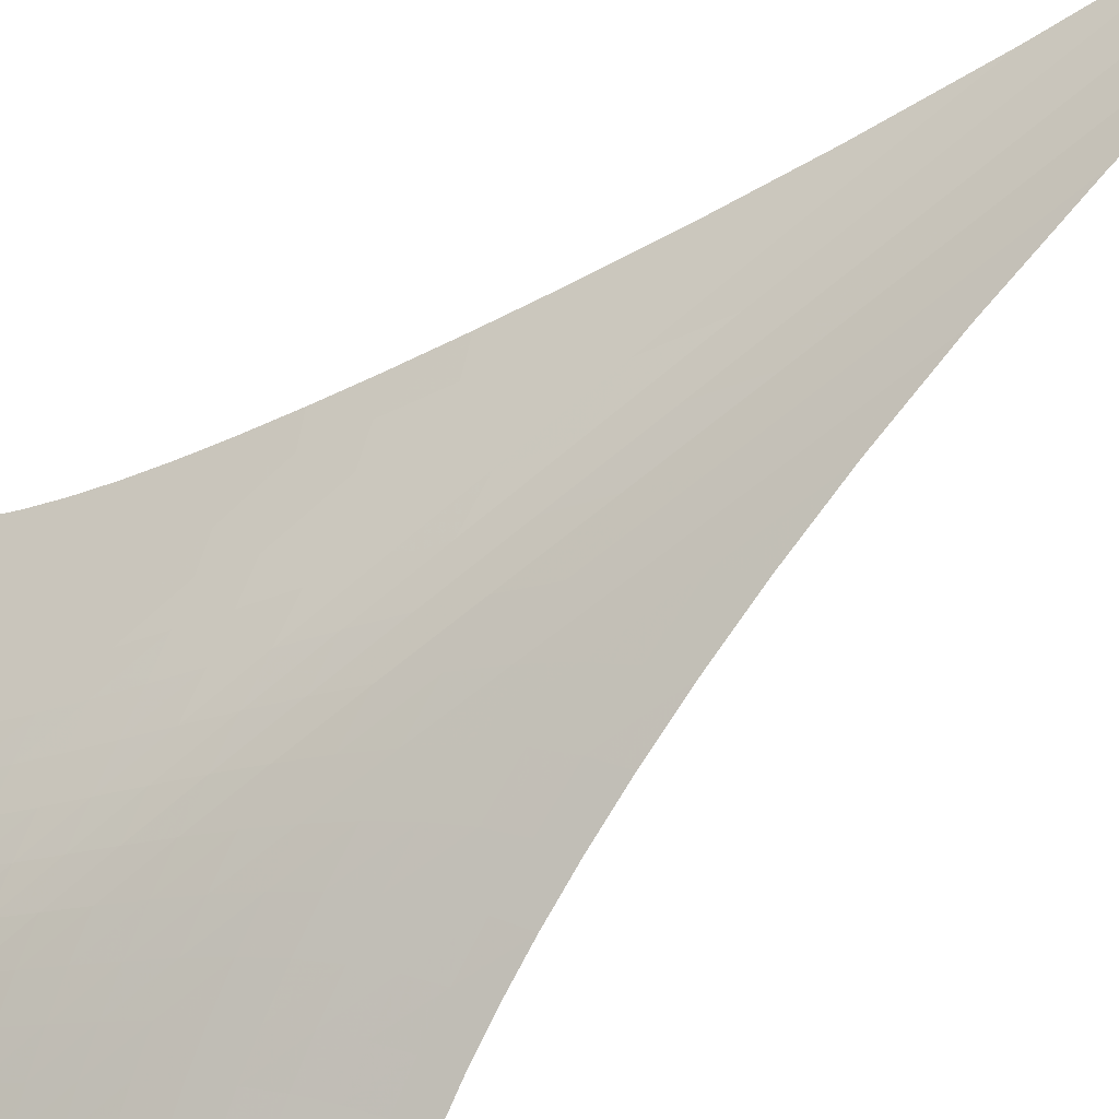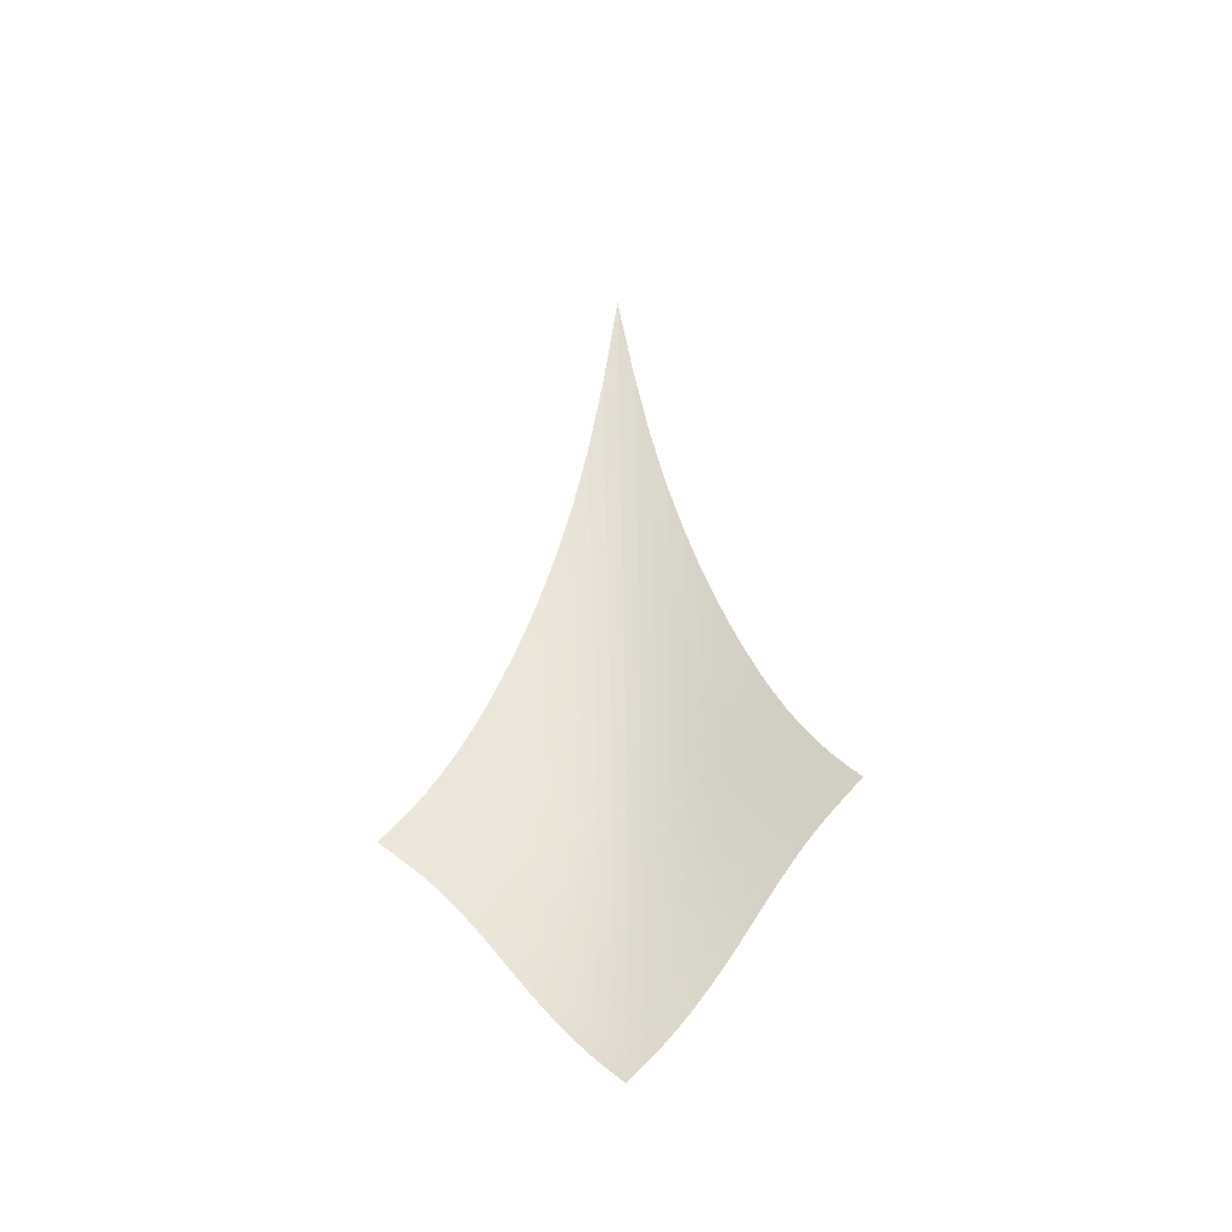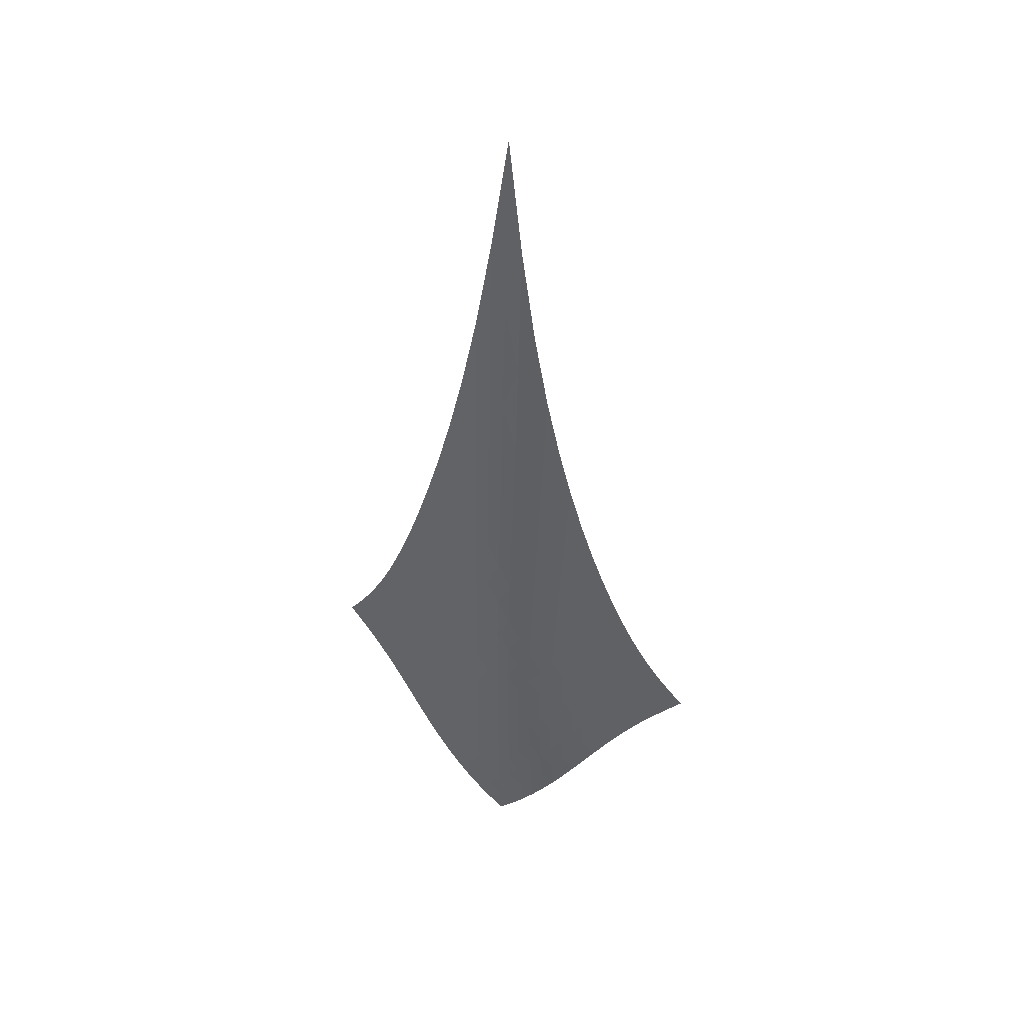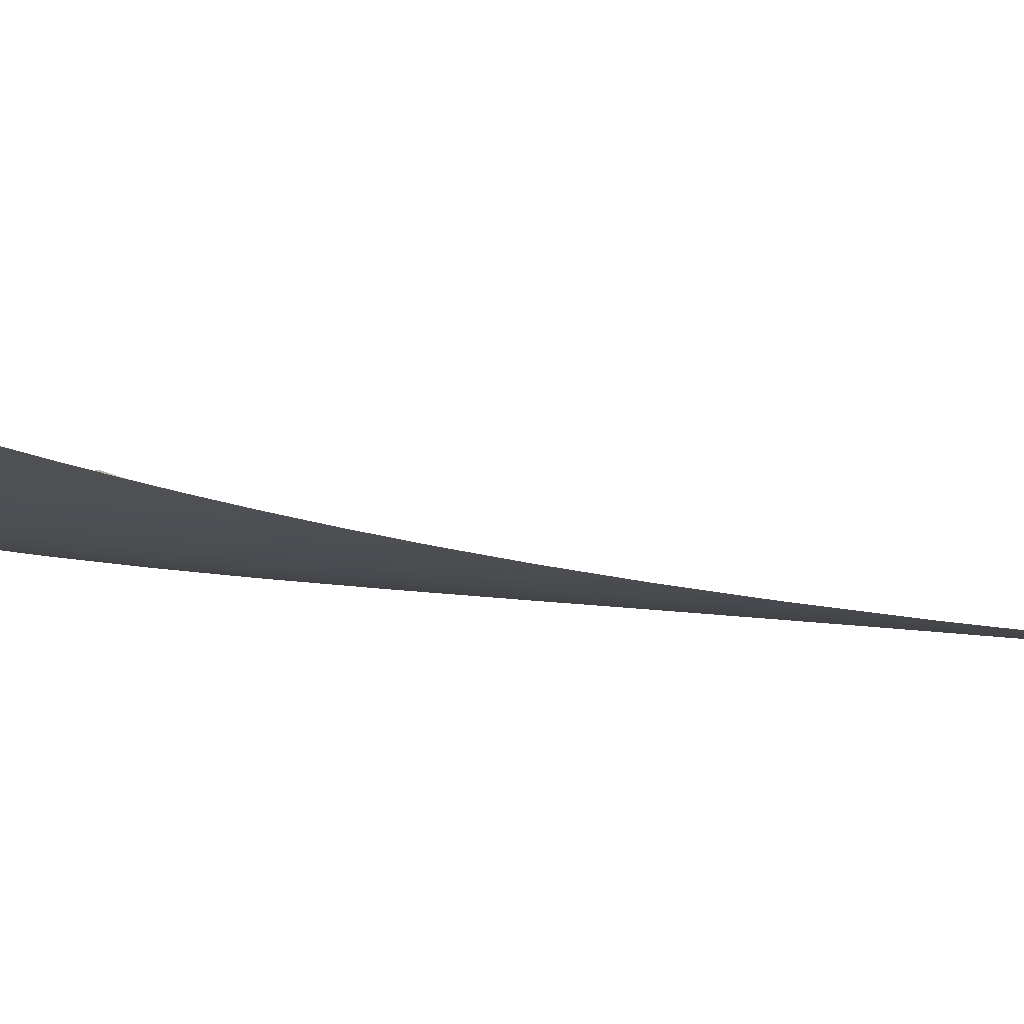
<metadata>
{"format":"obj","ext":"obj","renderer":"f3d","projection":"perspective","resolution":1024,"background":"white","views":[{"elev":-71.3,"azim":131.3,"up":"+Z"},{"elev":-43.4,"azim":-32.8,"up":"+Y"},{"elev":41.7,"azim":157.0,"up":"+Y"},{"elev":42.5,"azim":101.6,"up":"+Z"}]}
</metadata>
<code>
v -6.497 -0.09639 6.497
v -0.5834 -28.8 12.87
v -12.87 -28.8 0.5834
v -5.672 -38.82 5.672
v -12.44 -28.14 0.8671
v -12.01 -27.43 1.149
v -11.58 -26.67 1.426
v -11.17 -25.82 1.699
v -10.75 -24.89 1.968
v -10.34 -23.85 2.24
v -9.935 -22.7 2.518
v -9.525 -21.43 2.811
v -9.115 -20.01 3.123
v -8.704 -18.4 3.463
v -8.295 -16.58 3.837
v -7.89 -14.46 4.254
v -7.497 -11.93 4.722
v -7.123 -8.829 5.248
v -6.786 -4.923 5.841
v -5.841 -4.923 6.786
v -5.248 -8.829 7.123
v -4.722 -11.93 7.497
v -4.254 -14.46 7.89
v -3.837 -16.58 8.295
v -3.463 -18.4 8.704
v -3.123 -20.01 9.115
v -2.811 -21.43 9.525
v -2.518 -22.7 9.935
v -2.24 -23.85 10.34
v -1.968 -24.89 10.75
v -1.699 -25.82 11.17
v -1.426 -26.67 11.58
v -1.149 -27.43 12.01
v -0.8671 -28.14 12.44
v -0.8818 -29.3 12.31
v -1.171 -29.8 11.76
v -1.445 -30.33 11.23
v -1.705 -30.88 10.73
v -1.956 -31.47 10.25
v -2.203 -32.09 9.785
v -2.455 -32.75 9.339
v -2.719 -33.43 8.907
v -3 -34.13 8.485
v -3.304 -34.84 8.07
v -3.634 -35.55 7.659
v -3.992 -36.25 7.253
v -4.378 -36.94 6.849
v -4.789 -37.6 6.449
v -5.223 -38.23 6.056
v -6.056 -38.23 5.223
v -6.449 -37.6 4.789
v -6.849 -36.94 4.378
v -7.253 -36.25 3.992
v -7.659 -35.55 3.634
v -8.07 -34.84 3.304
v -8.485 -34.13 3
v -8.907 -33.43 2.719
v -9.339 -32.75 2.455
v -9.785 -32.09 2.203
v -10.25 -31.47 1.956
v -10.73 -30.88 1.705
v -11.23 -30.33 1.445
v -11.76 -29.8 1.171
v -12.31 -29.3 0.8818
v -6.188 -7.694 6.188
v -6.54 -10.58 5.619
v -6.91 -13.13 5.098
v -7.296 -15.34 4.627
v -7.693 -17.28 4.203
v -8.096 -18.99 3.819
v -8.503 -20.53 3.471
v -8.913 -21.91 3.15
v -9.325 -23.17 2.85
v -9.738 -24.31 2.565
v -10.15 -25.35 2.288
v -10.57 -26.29 2.012
v -11 -27.15 1.735
v -11.43 -27.92 1.453
v -11.87 -28.63 1.168
v -5.619 -10.58 6.54
v -5.982 -12.62 5.982
v -6.35 -14.61 5.462
v -6.728 -16.46 4.987
v -7.116 -18.17 4.555
v -7.512 -19.74 4.162
v -7.915 -21.18 3.805
v -8.322 -22.5 3.476
v -8.734 -23.72 3.17
v -9.15 -24.84 2.879
v -9.57 -25.86 2.596
v -9.996 -26.8 2.317
v -10.43 -27.65 2.035
v -10.87 -28.43 1.749
v -11.31 -29.14 1.46
v -5.098 -13.13 6.91
v -5.462 -14.61 6.35
v -5.825 -16.18 5.825
v -6.194 -17.72 5.341
v -6.572 -19.21 4.897
v -6.959 -20.62 4.494
v -7.355 -21.95 4.126
v -7.758 -23.19 3.788
v -8.168 -24.36 3.475
v -8.585 -25.44 3.178
v -9.009 -26.44 2.891
v -9.439 -27.36 2.607
v -9.877 -28.2 2.322
v -10.32 -28.97 2.033
v -10.78 -29.67 1.739
v -4.627 -15.34 7.296
v -4.987 -16.46 6.728
v -5.341 -17.72 6.194
v -5.697 -19.03 5.697
v -6.063 -20.32 5.241
v -6.439 -21.59 4.823
v -6.826 -22.8 4.443
v -7.223 -23.97 4.094
v -7.631 -25.07 3.772
v -8.047 -26.11 3.468
v -8.472 -27.07 3.175
v -8.905 -27.97 2.887
v -9.348 -28.8 2.598
v -9.801 -29.55 2.304
v -10.26 -30.24 2.005
v -4.203 -17.28 7.693
v -4.555 -18.17 7.116
v -4.897 -19.21 6.572
v -5.241 -20.32 6.063
v -5.592 -21.46 5.592
v -5.954 -22.6 5.159
v -6.33 -23.72 4.764
v -6.72 -24.8 4.402
v -7.122 -25.84 4.069
v -7.536 -26.83 3.756
v -7.961 -27.76 3.456
v -8.396 -28.63 3.162
v -8.843 -29.44 2.868
v -9.302 -30.17 2.569
v -9.771 -30.84 2.263
v -3.819 -18.99 8.096
v -4.162 -19.74 7.512
v -4.494 -20.62 6.959
v -4.823 -21.59 6.439
v -5.159 -22.6 5.954
v -5.507 -23.63 5.507
v -5.87 -24.66 5.097
v -6.249 -25.67 4.721
v -6.644 -26.65 4.374
v -7.053 -27.6 4.049
v -7.476 -28.49 3.74
v -7.912 -29.33 3.439
v -8.362 -30.11 3.138
v -8.825 -30.83 2.832
v -9.301 -31.48 2.519
v -3.471 -20.53 8.503
v -3.805 -21.18 7.915
v -4.126 -21.95 7.355
v -4.443 -22.8 6.826
v -4.764 -23.72 6.33
v -5.097 -24.66 5.87
v -5.446 -25.61 5.446
v -5.812 -26.56 5.055
v -6.197 -27.49 4.693
v -6.599 -28.39 4.356
v -7.018 -29.24 4.036
v -7.453 -30.06 3.725
v -7.903 -30.81 3.415
v -8.368 -31.51 3.101
v -8.849 -32.15 2.78
v -3.15 -21.91 8.913
v -3.476 -22.5 8.322
v -3.788 -23.19 7.758
v -4.094 -23.97 7.223
v -4.402 -24.8 6.72
v -4.721 -25.67 6.249
v -5.055 -26.56 5.812
v -5.408 -27.45 5.408
v -5.781 -28.33 5.032
v -6.174 -29.19 4.681
v -6.586 -30.02 4.348
v -7.016 -30.8 4.026
v -7.465 -31.54 3.706
v -7.93 -32.22 3.383
v -8.412 -32.85 3.053
v -2.85 -23.17 9.325
v -3.17 -23.72 8.734
v -3.475 -24.36 8.168
v -3.772 -25.07 7.631
v -4.069 -25.84 7.122
v -4.374 -26.65 6.644
v -4.693 -27.49 6.197
v -5.032 -28.33 5.781
v -5.392 -29.17 5.392
v -5.774 -29.99 5.028
v -6.177 -30.79 4.681
v -6.601 -31.55 4.346
v -7.045 -32.27 4.016
v -7.508 -32.94 3.683
v -7.99 -33.55 3.344
v -2.565 -24.31 9.738
v -2.879 -24.84 9.15
v -3.178 -25.44 8.585
v -3.468 -26.11 8.047
v -3.756 -26.83 7.536
v -4.049 -27.6 7.053
v -4.356 -28.39 6.599
v -4.681 -29.19 6.174
v -5.028 -29.99 5.774
v -5.397 -30.79 5.397
v -5.79 -31.56 5.038
v -6.205 -32.3 4.69
v -6.642 -33 4.347
v -7.1 -33.66 4.004
v -7.577 -34.27 3.656
v -2.288 -25.35 10.15
v -2.596 -25.86 9.57
v -2.891 -26.44 9.009
v -3.175 -27.07 8.472
v -3.456 -27.76 7.961
v -3.74 -28.49 7.476
v -4.036 -29.24 7.018
v -4.348 -30.02 6.586
v -4.681 -30.79 6.177
v -5.038 -31.56 5.79
v -5.418 -32.31 5.418
v -5.823 -33.04 5.058
v -6.251 -33.73 4.704
v -6.702 -34.38 4.35
v -7.173 -34.98 3.994
v -2.012 -26.29 10.57
v -2.317 -26.8 9.996
v -2.607 -27.36 9.439
v -2.887 -27.97 8.905
v -3.162 -28.63 8.396
v -3.439 -29.33 7.912
v -3.725 -30.06 7.453
v -4.026 -30.8 7.016
v -4.346 -31.55 6.601
v -4.69 -32.3 6.205
v -5.058 -33.04 5.823
v -5.452 -33.75 5.452
v -5.87 -34.43 5.086
v -6.311 -35.08 4.723
v -6.774 -35.68 4.358
v -1.735 -27.15 11
v -2.035 -27.65 10.43
v -2.322 -28.2 9.877
v -2.598 -28.8 9.348
v -2.868 -29.44 8.843
v -3.138 -30.11 8.362
v -3.415 -30.81 7.903
v -3.706 -31.54 7.465
v -4.016 -32.27 7.045
v -4.347 -33 6.642
v -4.704 -33.73 6.251
v -5.086 -34.43 5.87
v -5.494 -35.11 5.494
v -5.926 -35.76 5.121
v -6.379 -36.36 4.749
v -1.453 -27.92 11.43
v -1.749 -28.43 10.87
v -2.033 -28.97 10.32
v -2.304 -29.55 9.801
v -2.569 -30.17 9.302
v -2.832 -30.83 8.825
v -3.101 -31.51 8.368
v -3.383 -32.22 7.93
v -3.683 -32.94 7.508
v -4.004 -33.66 7.1
v -4.35 -34.38 6.702
v -4.723 -35.08 6.311
v -5.121 -35.76 5.926
v -5.544 -36.4 5.544
v -5.989 -37.02 5.166
v -1.168 -28.63 11.87
v -1.46 -29.14 11.31
v -1.739 -29.67 10.78
v -2.005 -30.24 10.26
v -2.263 -30.84 9.771
v -2.519 -31.48 9.301
v -2.78 -32.15 8.849
v -3.053 -32.85 8.412
v -3.344 -33.55 7.99
v -3.656 -34.27 7.577
v -3.994 -34.98 7.173
v -4.358 -35.68 6.774
v -4.749 -36.36 6.379
v -5.166 -37.02 5.989
v -5.604 -37.64 5.604
f 289 49 4
f 289 4 50
f 5 79 64
f 5 64 3
f 79 94 63
f 79 63 64
f 94 109 62
f 94 62 63
f 109 124 61
f 109 61 62
f 124 139 60
f 124 60 61
f 139 154 59
f 139 59 60
f 154 169 58
f 154 58 59
f 169 184 57
f 169 57 58
f 184 199 56
f 184 56 57
f 199 214 55
f 199 55 56
f 214 229 54
f 214 54 55
f 229 244 53
f 229 53 54
f 244 259 52
f 244 52 53
f 259 274 51
f 259 51 52
f 274 289 50
f 274 50 51
f 1 20 65
f 1 65 19
f 19 65 66
f 19 66 18
f 18 66 67
f 18 67 17
f 17 67 68
f 17 68 16
f 16 68 69
f 16 69 15
f 15 69 70
f 15 70 14
f 14 70 71
f 14 71 13
f 13 71 72
f 13 72 12
f 12 72 73
f 12 73 11
f 11 73 74
f 11 74 10
f 10 74 75
f 10 75 9
f 9 75 76
f 9 76 8
f 8 76 77
f 8 77 7
f 7 77 78
f 7 78 6
f 6 78 79
f 6 79 5
f 20 21 80
f 20 80 65
f 65 80 81
f 65 81 66
f 66 81 82
f 66 82 67
f 67 82 83
f 67 83 68
f 68 83 84
f 68 84 69
f 69 84 85
f 69 85 70
f 70 85 86
f 70 86 71
f 71 86 87
f 71 87 72
f 72 87 88
f 72 88 73
f 73 88 89
f 73 89 74
f 74 89 90
f 74 90 75
f 75 90 91
f 75 91 76
f 76 91 92
f 76 92 77
f 77 92 93
f 77 93 78
f 78 93 94
f 78 94 79
f 21 22 95
f 21 95 80
f 80 95 96
f 80 96 81
f 81 96 97
f 81 97 82
f 82 97 98
f 82 98 83
f 83 98 99
f 83 99 84
f 84 99 100
f 84 100 85
f 85 100 101
f 85 101 86
f 86 101 102
f 86 102 87
f 87 102 103
f 87 103 88
f 88 103 104
f 88 104 89
f 89 104 105
f 89 105 90
f 90 105 106
f 90 106 91
f 91 106 107
f 91 107 92
f 92 107 108
f 92 108 93
f 93 108 109
f 93 109 94
f 22 23 110
f 22 110 95
f 95 110 111
f 95 111 96
f 96 111 112
f 96 112 97
f 97 112 113
f 97 113 98
f 98 113 114
f 98 114 99
f 99 114 115
f 99 115 100
f 100 115 116
f 100 116 101
f 101 116 117
f 101 117 102
f 102 117 118
f 102 118 103
f 103 118 119
f 103 119 104
f 104 119 120
f 104 120 105
f 105 120 121
f 105 121 106
f 106 121 122
f 106 122 107
f 107 122 123
f 107 123 108
f 108 123 124
f 108 124 109
f 23 24 125
f 23 125 110
f 110 125 126
f 110 126 111
f 111 126 127
f 111 127 112
f 112 127 128
f 112 128 113
f 113 128 129
f 113 129 114
f 114 129 130
f 114 130 115
f 115 130 131
f 115 131 116
f 116 131 132
f 116 132 117
f 117 132 133
f 117 133 118
f 118 133 134
f 118 134 119
f 119 134 135
f 119 135 120
f 120 135 136
f 120 136 121
f 121 136 137
f 121 137 122
f 122 137 138
f 122 138 123
f 123 138 139
f 123 139 124
f 24 25 140
f 24 140 125
f 125 140 141
f 125 141 126
f 126 141 142
f 126 142 127
f 127 142 143
f 127 143 128
f 128 143 144
f 128 144 129
f 129 144 145
f 129 145 130
f 130 145 146
f 130 146 131
f 131 146 147
f 131 147 132
f 132 147 148
f 132 148 133
f 133 148 149
f 133 149 134
f 134 149 150
f 134 150 135
f 135 150 151
f 135 151 136
f 136 151 152
f 136 152 137
f 137 152 153
f 137 153 138
f 138 153 154
f 138 154 139
f 25 26 155
f 25 155 140
f 140 155 156
f 140 156 141
f 141 156 157
f 141 157 142
f 142 157 158
f 142 158 143
f 143 158 159
f 143 159 144
f 144 159 160
f 144 160 145
f 145 160 161
f 145 161 146
f 146 161 162
f 146 162 147
f 147 162 163
f 147 163 148
f 148 163 164
f 148 164 149
f 149 164 165
f 149 165 150
f 150 165 166
f 150 166 151
f 151 166 167
f 151 167 152
f 152 167 168
f 152 168 153
f 153 168 169
f 153 169 154
f 26 27 170
f 26 170 155
f 155 170 171
f 155 171 156
f 156 171 172
f 156 172 157
f 157 172 173
f 157 173 158
f 158 173 174
f 158 174 159
f 159 174 175
f 159 175 160
f 160 175 176
f 160 176 161
f 161 176 177
f 161 177 162
f 162 177 178
f 162 178 163
f 163 178 179
f 163 179 164
f 164 179 180
f 164 180 165
f 165 180 181
f 165 181 166
f 166 181 182
f 166 182 167
f 167 182 183
f 167 183 168
f 168 183 184
f 168 184 169
f 27 28 185
f 27 185 170
f 170 185 186
f 170 186 171
f 171 186 187
f 171 187 172
f 172 187 188
f 172 188 173
f 173 188 189
f 173 189 174
f 174 189 190
f 174 190 175
f 175 190 191
f 175 191 176
f 176 191 192
f 176 192 177
f 177 192 193
f 177 193 178
f 178 193 194
f 178 194 179
f 179 194 195
f 179 195 180
f 180 195 196
f 180 196 181
f 181 196 197
f 181 197 182
f 182 197 198
f 182 198 183
f 183 198 199
f 183 199 184
f 28 29 200
f 28 200 185
f 185 200 201
f 185 201 186
f 186 201 202
f 186 202 187
f 187 202 203
f 187 203 188
f 188 203 204
f 188 204 189
f 189 204 205
f 189 205 190
f 190 205 206
f 190 206 191
f 191 206 207
f 191 207 192
f 192 207 208
f 192 208 193
f 193 208 209
f 193 209 194
f 194 209 210
f 194 210 195
f 195 210 211
f 195 211 196
f 196 211 212
f 196 212 197
f 197 212 213
f 197 213 198
f 198 213 214
f 198 214 199
f 29 30 215
f 29 215 200
f 200 215 216
f 200 216 201
f 201 216 217
f 201 217 202
f 202 217 218
f 202 218 203
f 203 218 219
f 203 219 204
f 204 219 220
f 204 220 205
f 205 220 221
f 205 221 206
f 206 221 222
f 206 222 207
f 207 222 223
f 207 223 208
f 208 223 224
f 208 224 209
f 209 224 225
f 209 225 210
f 210 225 226
f 210 226 211
f 211 226 227
f 211 227 212
f 212 227 228
f 212 228 213
f 213 228 229
f 213 229 214
f 30 31 230
f 30 230 215
f 215 230 231
f 215 231 216
f 216 231 232
f 216 232 217
f 217 232 233
f 217 233 218
f 218 233 234
f 218 234 219
f 219 234 235
f 219 235 220
f 220 235 236
f 220 236 221
f 221 236 237
f 221 237 222
f 222 237 238
f 222 238 223
f 223 238 239
f 223 239 224
f 224 239 240
f 224 240 225
f 225 240 241
f 225 241 226
f 226 241 242
f 226 242 227
f 227 242 243
f 227 243 228
f 228 243 244
f 228 244 229
f 31 32 245
f 31 245 230
f 230 245 246
f 230 246 231
f 231 246 247
f 231 247 232
f 232 247 248
f 232 248 233
f 233 248 249
f 233 249 234
f 234 249 250
f 234 250 235
f 235 250 251
f 235 251 236
f 236 251 252
f 236 252 237
f 237 252 253
f 237 253 238
f 238 253 254
f 238 254 239
f 239 254 255
f 239 255 240
f 240 255 256
f 240 256 241
f 241 256 257
f 241 257 242
f 242 257 258
f 242 258 243
f 243 258 259
f 243 259 244
f 32 33 260
f 32 260 245
f 245 260 261
f 245 261 246
f 246 261 262
f 246 262 247
f 247 262 263
f 247 263 248
f 248 263 264
f 248 264 249
f 249 264 265
f 249 265 250
f 250 265 266
f 250 266 251
f 251 266 267
f 251 267 252
f 252 267 268
f 252 268 253
f 253 268 269
f 253 269 254
f 254 269 270
f 254 270 255
f 255 270 271
f 255 271 256
f 256 271 272
f 256 272 257
f 257 272 273
f 257 273 258
f 258 273 274
f 258 274 259
f 33 34 275
f 33 275 260
f 260 275 276
f 260 276 261
f 261 276 277
f 261 277 262
f 262 277 278
f 262 278 263
f 263 278 279
f 263 279 264
f 264 279 280
f 264 280 265
f 265 280 281
f 265 281 266
f 266 281 282
f 266 282 267
f 267 282 283
f 267 283 268
f 268 283 284
f 268 284 269
f 269 284 285
f 269 285 270
f 270 285 286
f 270 286 271
f 271 286 287
f 271 287 272
f 272 287 288
f 272 288 273
f 273 288 289
f 273 289 274
f 34 2 35
f 34 35 275
f 275 35 36
f 275 36 276
f 276 36 37
f 276 37 277
f 277 37 38
f 277 38 278
f 278 38 39
f 278 39 279
f 279 39 40
f 279 40 280
f 280 40 41
f 280 41 281
f 281 41 42
f 281 42 282
f 282 42 43
f 282 43 283
f 283 43 44
f 283 44 284
f 284 44 45
f 284 45 285
f 285 45 46
f 285 46 286
f 286 46 47
f 286 47 287
f 287 47 48
f 287 48 288
f 288 48 49
f 288 49 289

</code>
